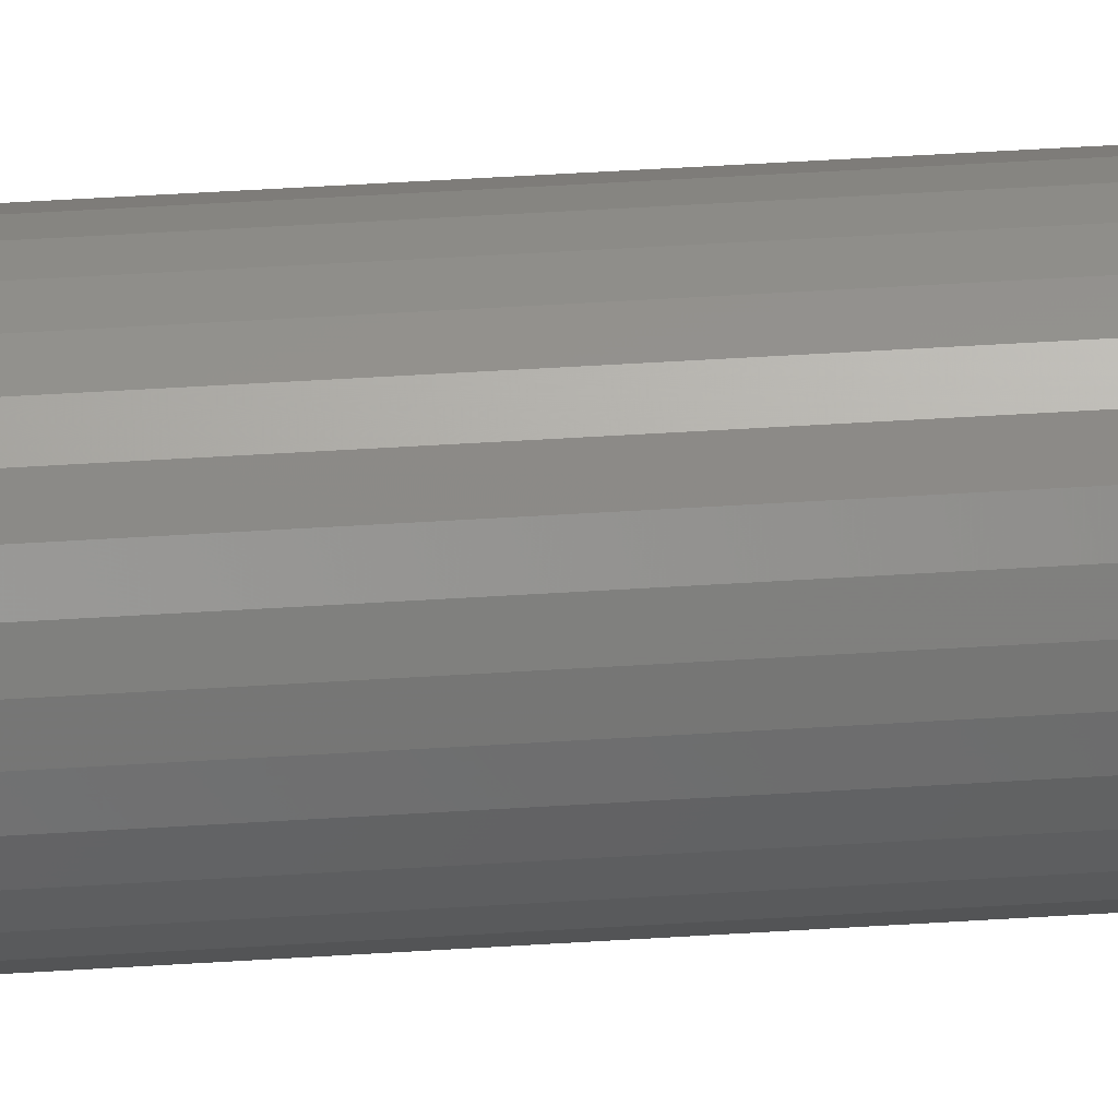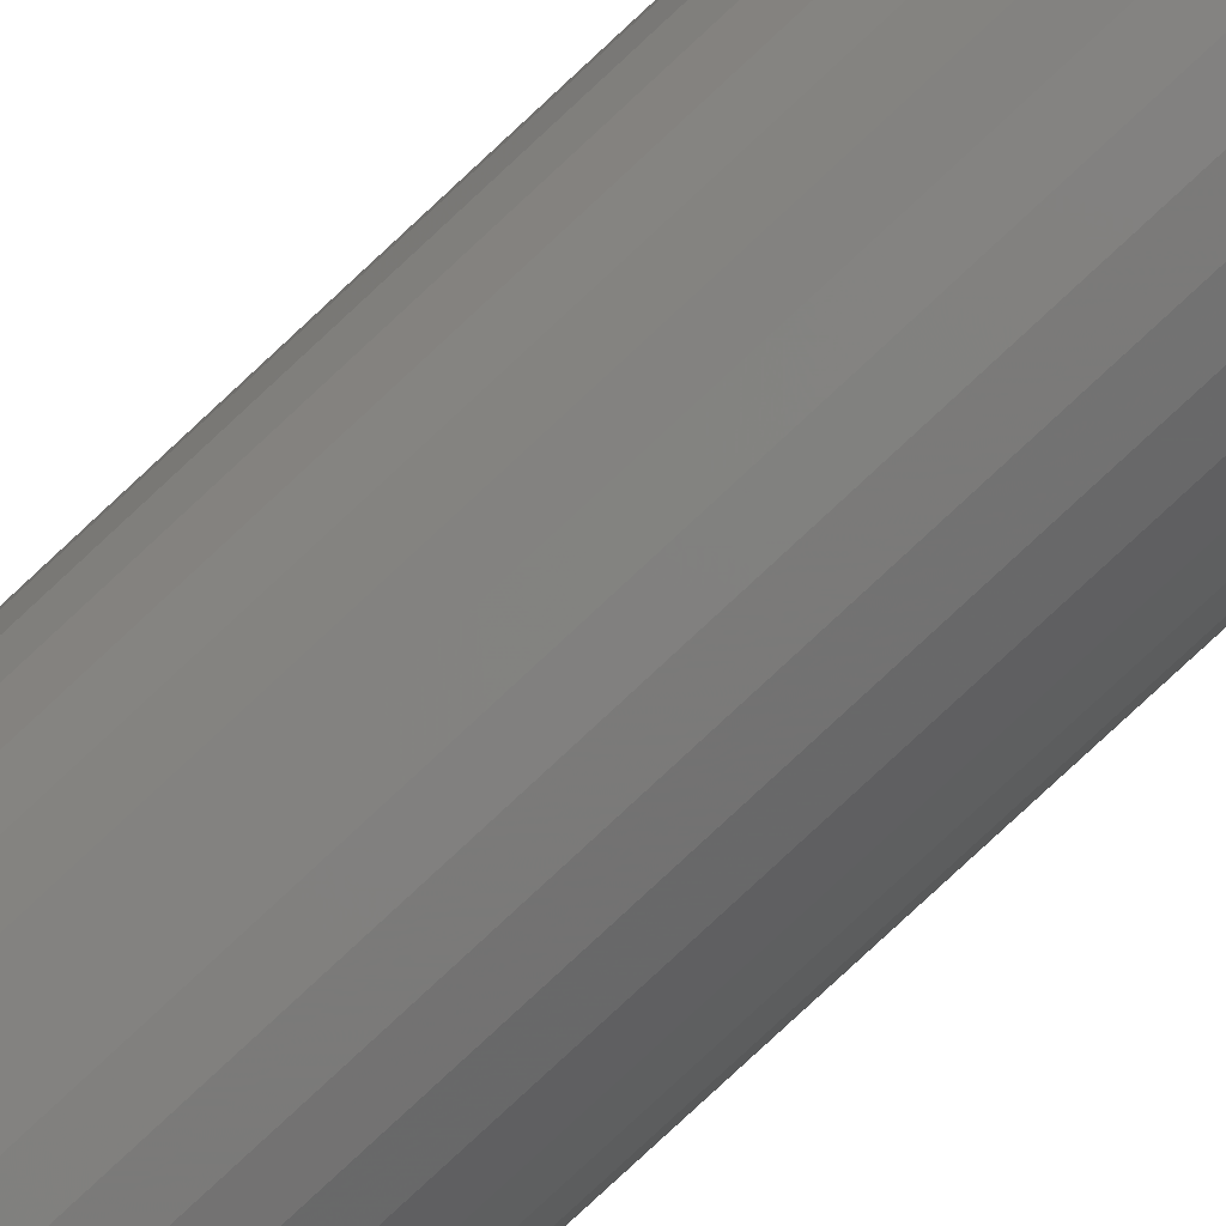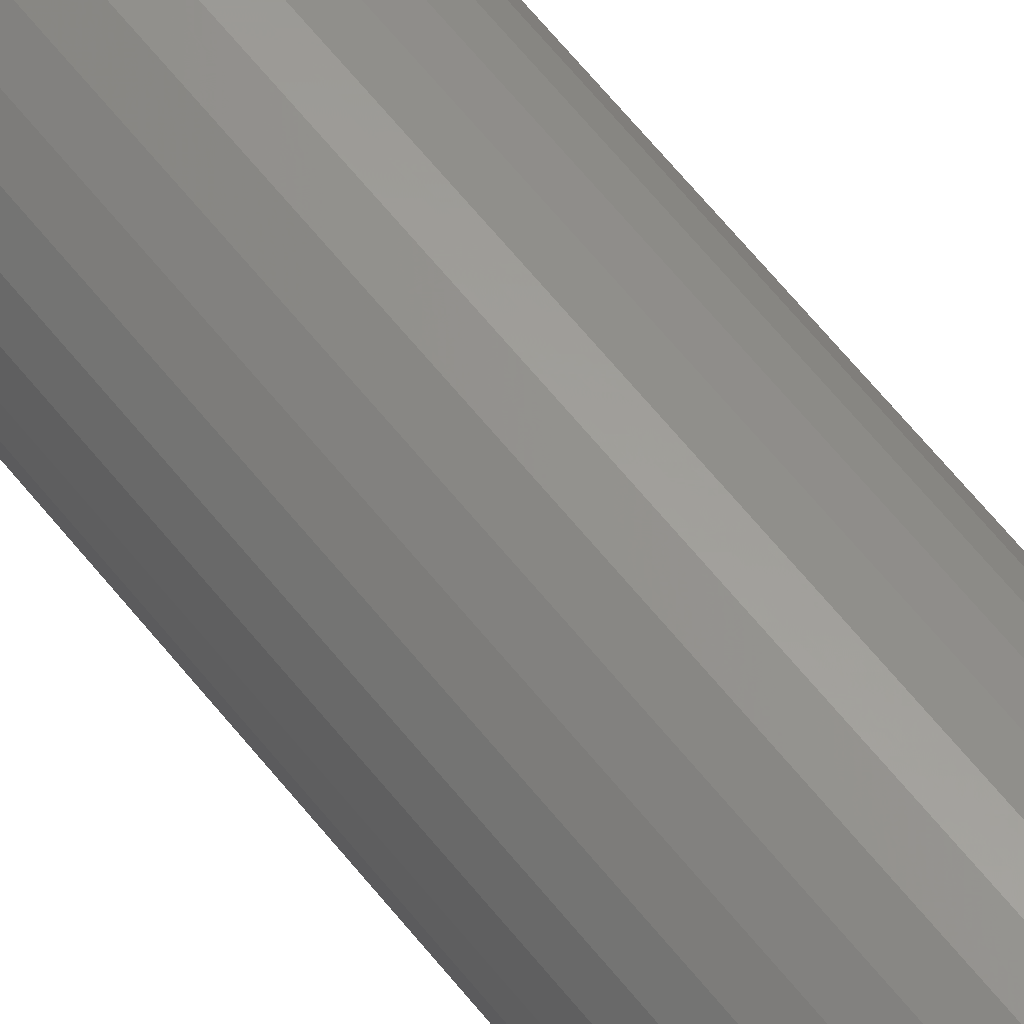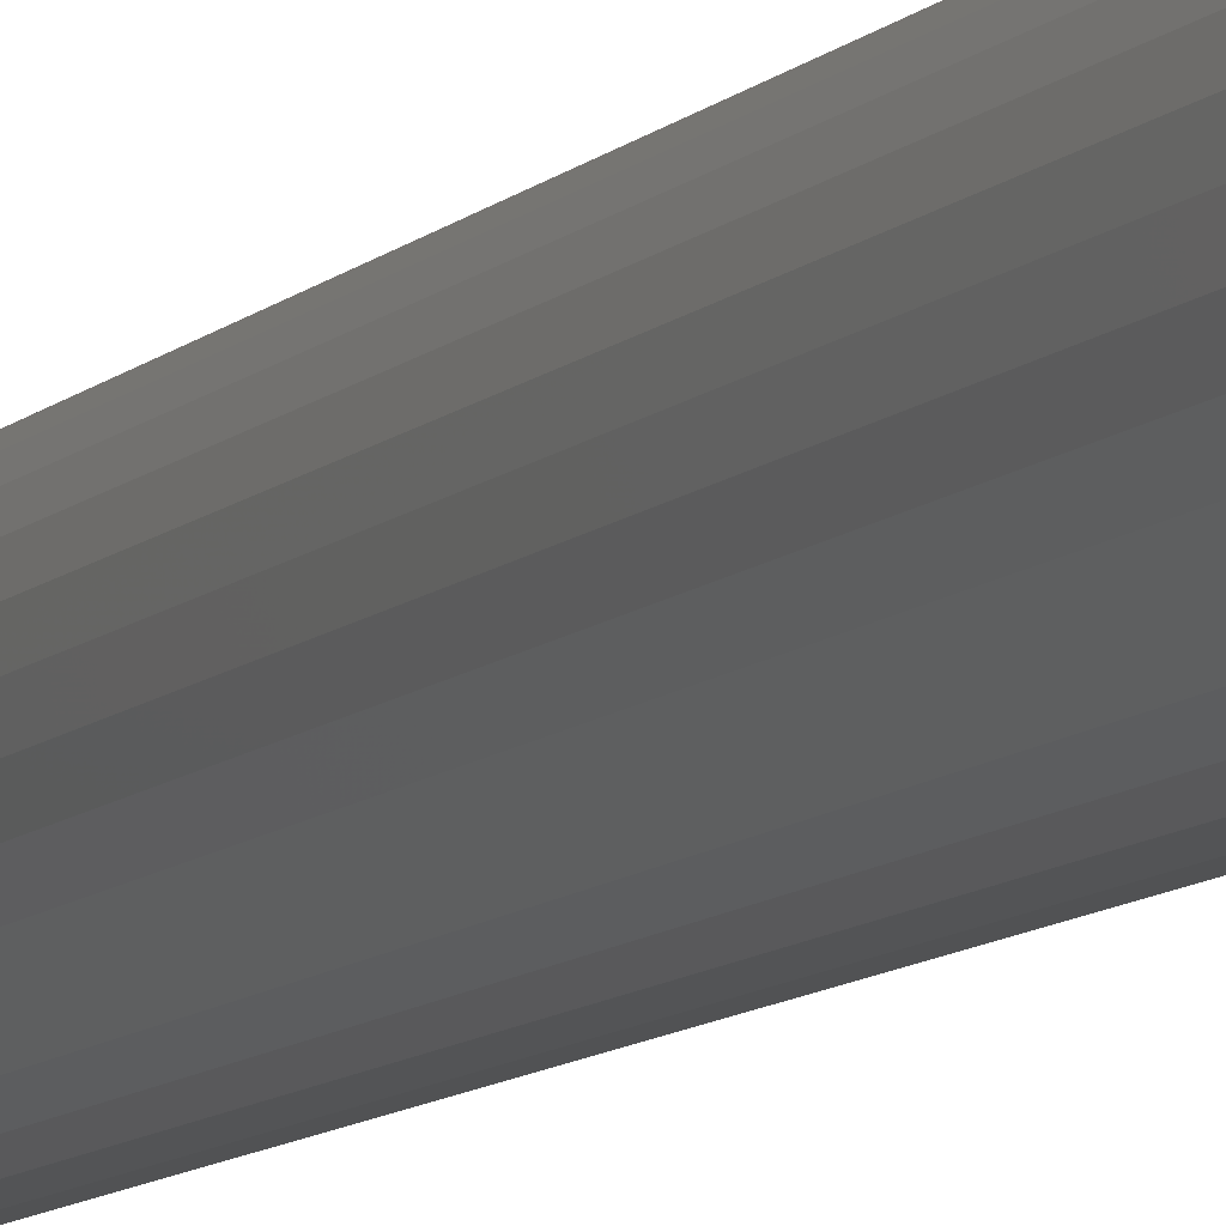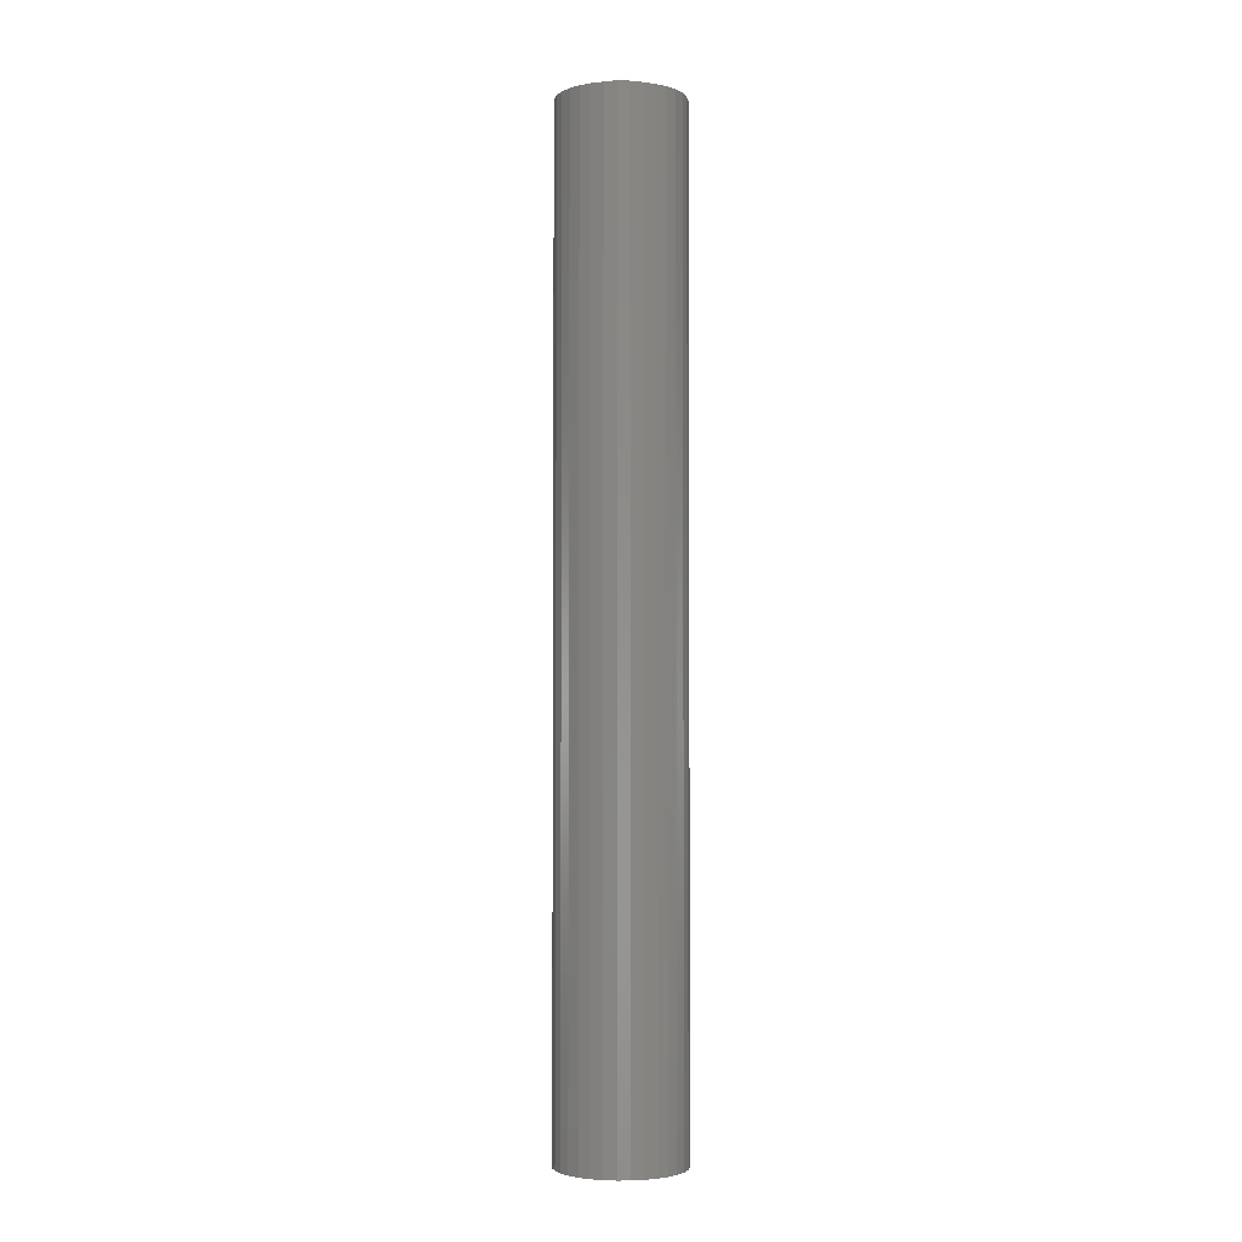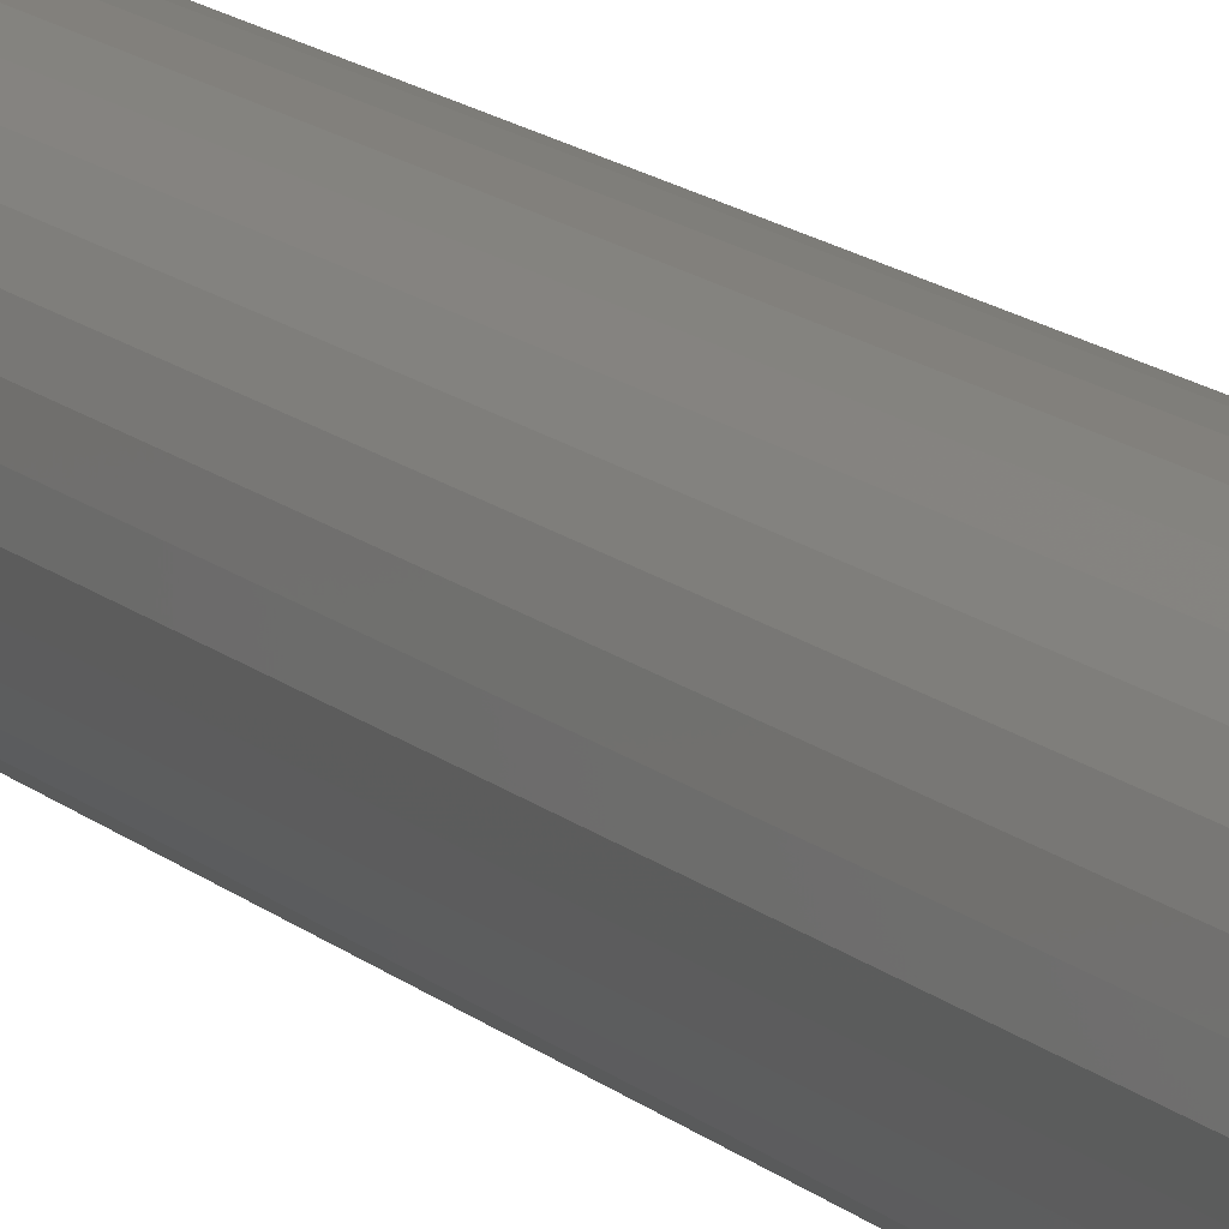
<metadata>
{"format":"stl","ext":"stl","renderer":"f3d","projection":"perspective","resolution":1024,"background":"white","views":[{"elev":49.8,"azim":86.0,"up":"+Y"},{"elev":-77.2,"azim":-46.8,"up":"+Y"},{"elev":63.3,"azim":-38.5,"up":"+Y"},{"elev":-8.5,"azim":158.1,"up":"+Y"},{"elev":-3.2,"azim":-75.4,"up":"+Z"},{"elev":13.0,"azim":153.3,"up":"+Y"}]}
</metadata>
<code>
# stl→obj: 96 verts, 188 faces
v 0.001398 0.04819 0.75
v -0.008004 0.04726 0.75
v -0.01704 0.04452 0.75
v 0.0108 0.04726 0.75
v 0.01984 0.04452 0.75
v -0.02538 0.04007 0.75
v 0.02817 0.04007 0.75
v -0.03268 0.03408 0.75
v 0.03547 0.03408 0.75
v -0.03867 0.02677 0.75
v 0.04147 0.02677 0.75
v -0.04312 0.01844 0.75
v 0.04592 0.01844 0.75
v -0.04587 0.009402 0.75
v 0.04866 0.009402 0.75
v 0.04866 -0.009402 0.75
v -0.04312 -0.01844 0.75
v 0.04592 -0.01844 0.75
v -0.03867 -0.02677 0.75
v 0.04147 -0.02677 0.75
v -0.03268 -0.03408 0.75
v 0.03547 -0.03408 0.75
v -0.02538 -0.04007 0.75
v 0.02817 -0.04007 0.75
v -0.01704 -0.04452 0.75
v 0.01984 -0.04452 0.75
v -0.008004 -0.04726 0.75
v 0.001398 -0.04819 0.75
v 0.0108 -0.04726 0.75
v 0.04959 -1.219e-17 0.75
v -0.04679 7.284e-10 0.75
v -0.04587 -0.009402 0.75
v 0.09646 0 -0.75
v 0.09646 -2.328e-17 0.7344
v 0.09464 -0.01855 -0.75
v 0.09464 -0.01855 0.7344
v 0.08923 -0.03638 -0.75
v 0.08923 -0.03638 0.7344
v 0.08044 -0.05282 -0.75
v 0.08044 -0.05282 0.7344
v 0.06862 -0.06722 -0.75
v 0.06862 -0.06722 0.7344
v 0.05421 -0.07904 -0.75
v 0.05421 -0.07904 0.7344
v 0.03778 -0.08783 -0.75
v 0.03778 -0.08783 0.7344
v 0.01994 -0.09324 -0.75
v 0.01994 -0.09324 0.7344
v 0.001398 -0.09507 -0.75
v 0.001398 -0.09507 0.7344
v -0.01715 -0.09324 -0.75
v -0.01715 -0.09324 0.7344
v -0.03498 -0.08783 -0.75
v -0.03498 -0.08783 0.7344
v -0.05142 -0.07904 -0.75
v -0.05142 -0.07904 0.7344
v -0.06582 -0.06722 -0.75
v -0.06582 -0.06722 0.7344
v -0.07765 -0.05282 -0.75
v -0.07765 -0.05282 0.7344
v -0.08643 -0.03638 -0.75
v -0.08643 -0.03638 0.7344
v -0.09184 -0.01855 -0.75
v -0.09184 -0.01855 0.7344
v -0.09367 1.164e-17 -0.75
v -0.09367 1.164e-17 0.7344
v -0.09184 0.01855 -0.75
v -0.09184 0.01855 0.7344
v -0.08643 0.03638 -0.75
v -0.08643 0.03638 0.7344
v -0.07765 0.05282 -0.75
v -0.07765 0.05282 0.7344
v -0.06582 0.06722 -0.75
v -0.06582 0.06722 0.7344
v -0.05142 0.07904 -0.75
v -0.05142 0.07904 0.7344
v -0.03498 0.08783 -0.75
v -0.03498 0.08783 0.7344
v -0.01715 0.09324 -0.75
v -0.01715 0.09324 0.7344
v 0.001398 0.09507 -0.75
v 0.001398 0.09507 0.7344
v 0.01994 0.09324 -0.75
v 0.01994 0.09324 0.7344
v 0.03778 0.08783 -0.75
v 0.03778 0.08783 0.7344
v 0.05421 0.07904 -0.75
v 0.05421 0.07904 0.7344
v 0.06862 0.06722 -0.75
v 0.06862 0.06722 0.7344
v 0.08044 0.05282 -0.75
v 0.08044 0.05282 0.7344
v 0.08923 0.03638 -0.75
v 0.08923 0.03638 0.7344
v 0.09464 0.01855 -0.75
v 0.09464 0.01855 0.7344
f 1 2 3
f 4 1 3
f 4 3 5
f 5 3 6
f 5 6 7
f 7 6 8
f 7 8 9
f 9 8 10
f 9 10 11
f 11 10 12
f 11 12 13
f 13 12 14
f 13 14 15
f 16 17 18
f 18 17 19
f 18 19 20
f 20 19 21
f 20 21 22
f 22 21 23
f 22 23 24
f 24 23 25
f 24 25 26
f 26 25 27
f 26 27 28
f 26 28 29
f 15 14 30
f 30 14 31
f 30 31 16
f 16 31 32
f 16 32 17
f 33 34 35
f 35 34 36
f 35 36 37
f 37 36 38
f 37 38 39
f 39 38 40
f 39 40 41
f 41 40 42
f 41 42 43
f 43 42 44
f 43 44 45
f 45 44 46
f 45 46 47
f 47 46 48
f 47 48 49
f 49 48 50
f 49 50 51
f 51 50 52
f 51 52 53
f 53 52 54
f 53 54 55
f 55 54 56
f 55 56 57
f 57 56 58
f 57 58 59
f 59 58 60
f 59 60 61
f 61 60 62
f 61 62 63
f 63 62 64
f 63 64 65
f 65 64 66
f 65 66 67
f 67 66 68
f 67 68 69
f 69 68 70
f 69 70 71
f 71 70 72
f 71 72 73
f 73 72 74
f 73 74 75
f 75 74 76
f 75 76 77
f 77 76 78
f 77 78 79
f 79 78 80
f 79 80 81
f 81 80 82
f 81 82 83
f 83 82 84
f 83 84 85
f 85 84 86
f 85 86 87
f 87 86 88
f 87 88 89
f 89 88 90
f 89 90 91
f 91 90 92
f 91 92 93
f 93 92 94
f 93 94 95
f 95 94 96
f 95 96 33
f 33 96 34
f 88 86 9
f 90 88 9
f 9 92 90
f 11 92 9
f 13 92 11
f 92 13 15
f 82 80 4
f 84 82 4
f 4 86 84
f 5 86 4
f 7 86 5
f 7 9 86
f 76 74 3
f 78 76 3
f 3 80 78
f 2 80 3
f 1 80 2
f 1 4 80
f 70 68 10
f 72 70 10
f 10 74 72
f 8 74 10
f 6 74 8
f 6 3 74
f 66 31 14
f 66 14 12
f 66 12 10
f 66 10 68
f 30 34 96
f 30 96 94
f 30 94 92
f 30 92 15
f 56 54 21
f 58 56 21
f 21 60 58
f 19 60 21
f 17 60 19
f 60 17 32
f 50 48 27
f 52 50 27
f 27 54 52
f 25 54 27
f 23 54 25
f 23 21 54
f 44 42 26
f 46 44 26
f 26 48 46
f 29 48 26
f 28 48 29
f 28 27 48
f 38 36 20
f 40 38 20
f 20 42 40
f 22 42 20
f 24 42 22
f 24 26 42
f 34 30 16
f 34 16 18
f 34 18 20
f 34 20 36
f 31 66 64
f 31 64 62
f 31 62 60
f 31 60 32
f 81 83 79
f 77 79 83
f 85 77 83
f 75 77 85
f 87 75 85
f 45 53 43
f 51 53 45
f 47 51 45
f 49 51 47
f 53 55 43
f 43 55 57
f 43 57 41
f 41 57 59
f 41 59 39
f 39 59 61
f 39 61 37
f 37 61 63
f 37 63 35
f 35 63 65
f 35 65 33
f 33 65 67
f 33 67 95
f 95 67 69
f 95 69 93
f 93 69 71
f 93 71 91
f 91 71 73
f 91 73 89
f 89 73 75
f 89 75 87

</code>
